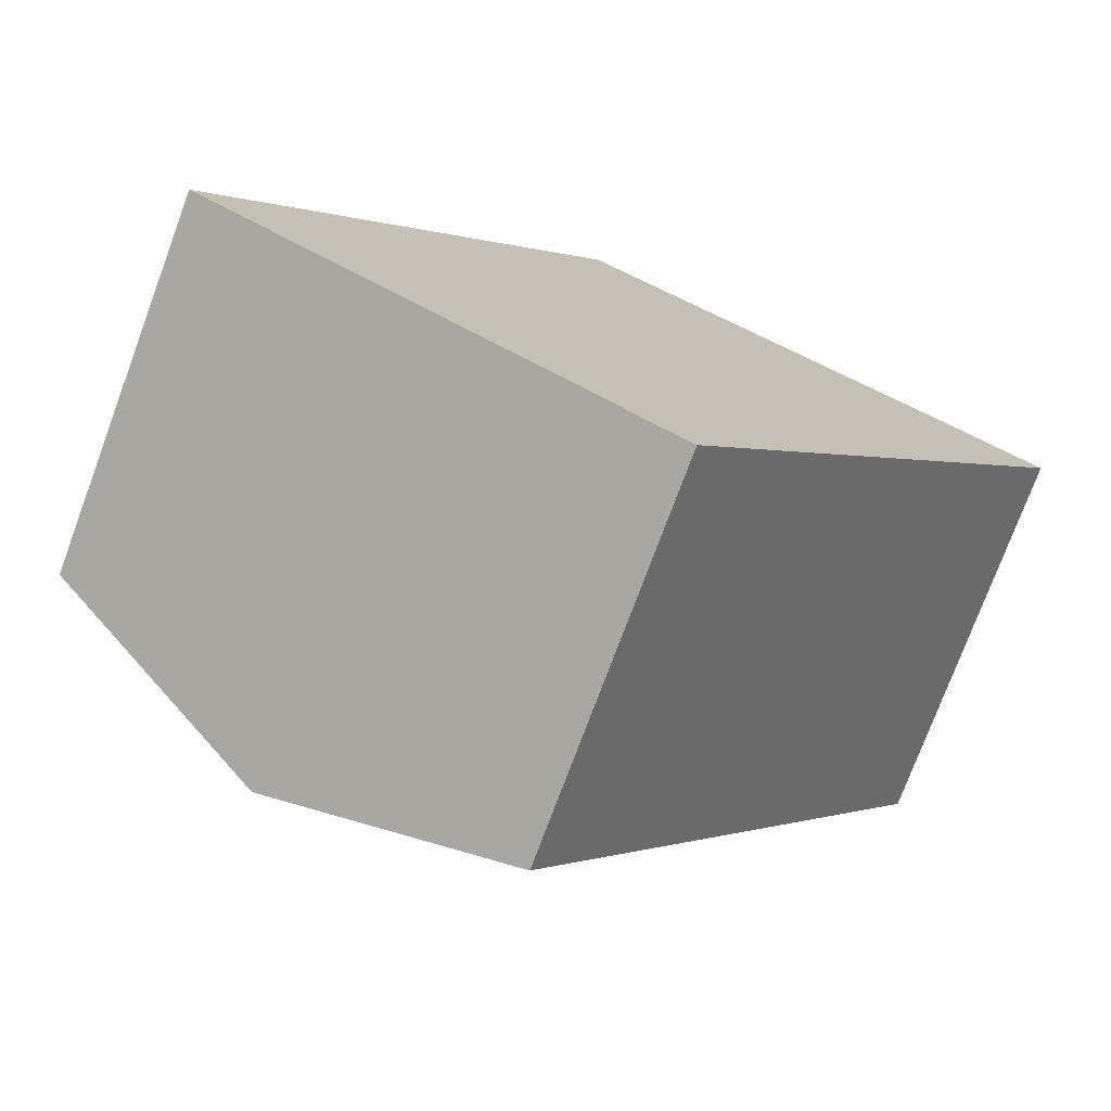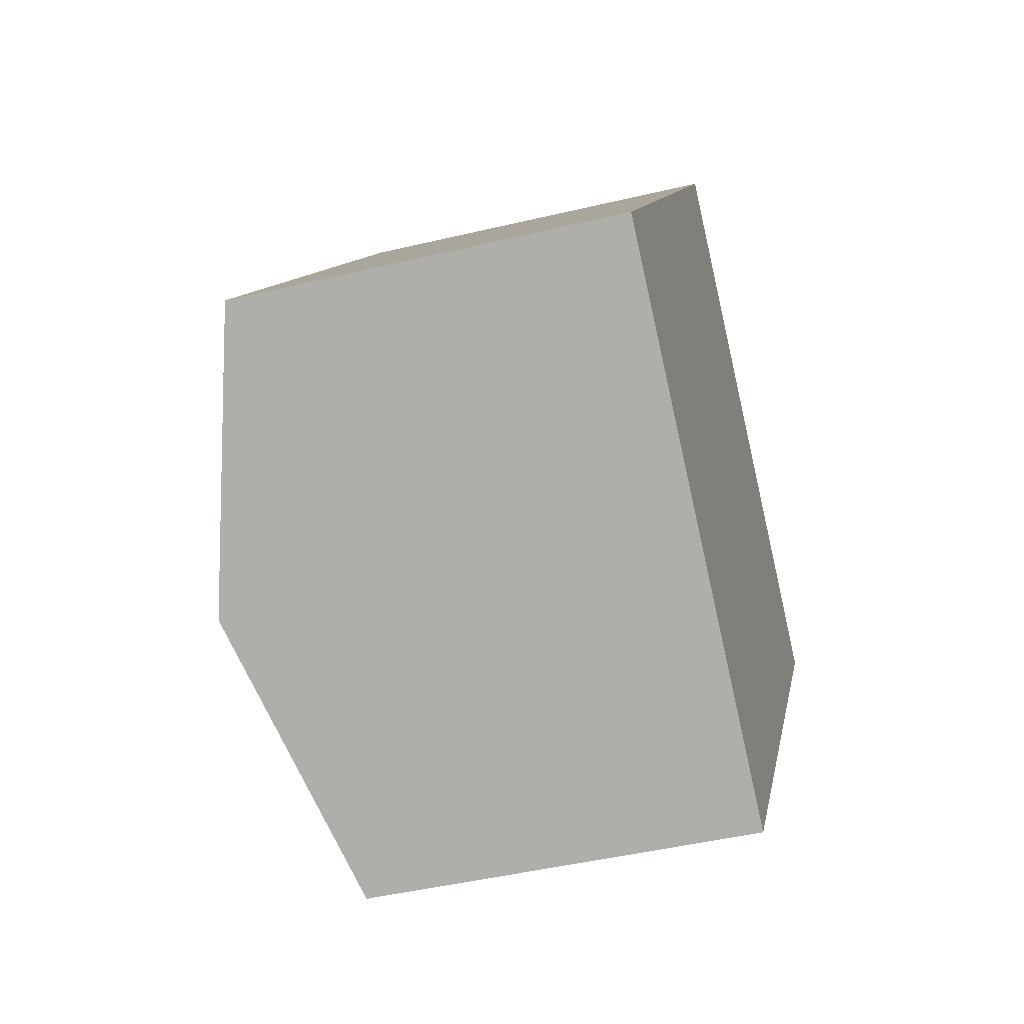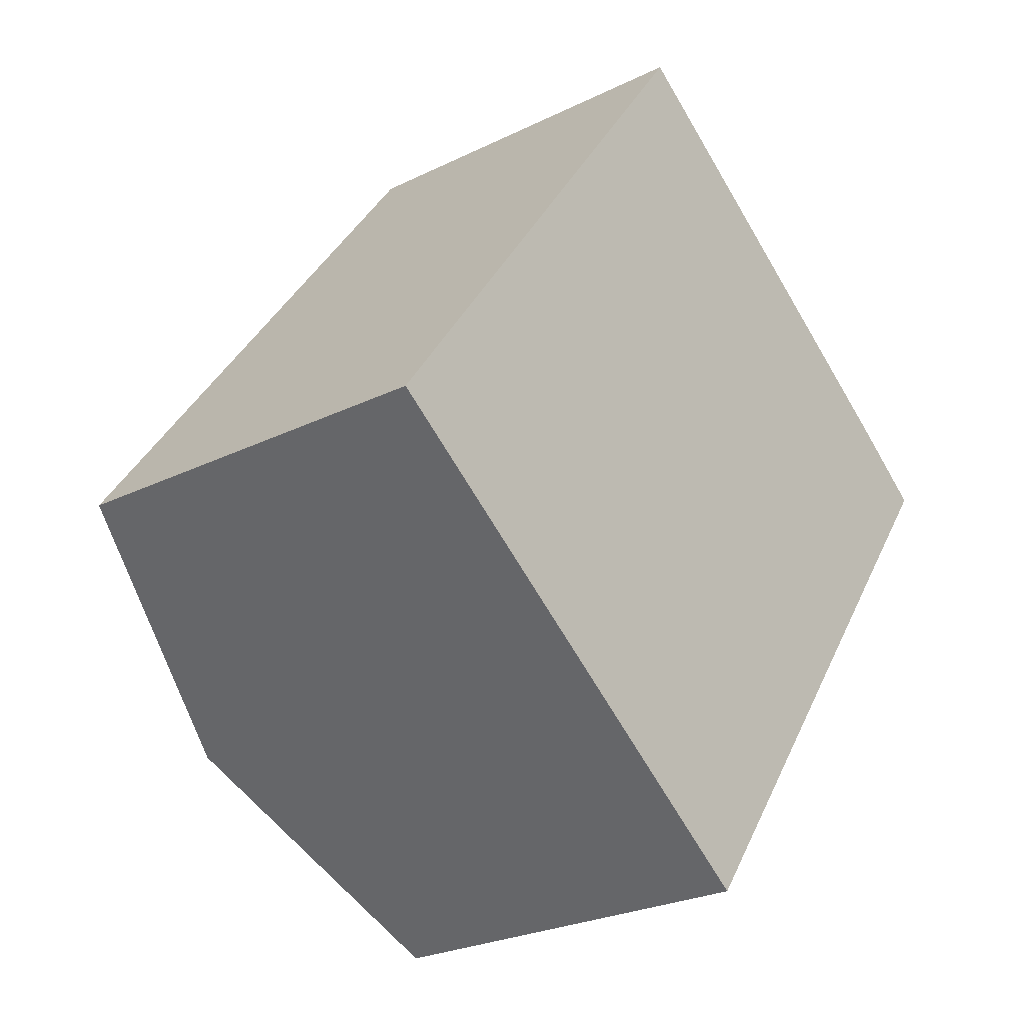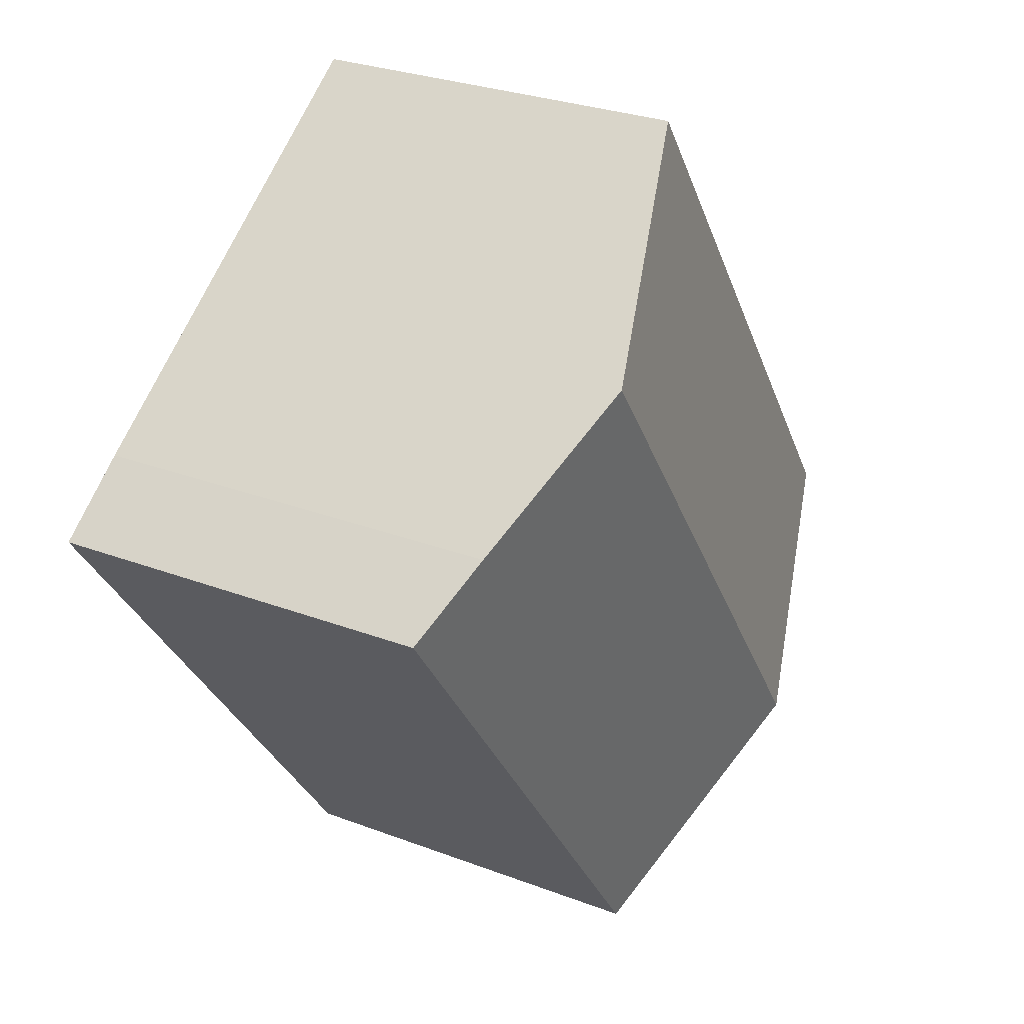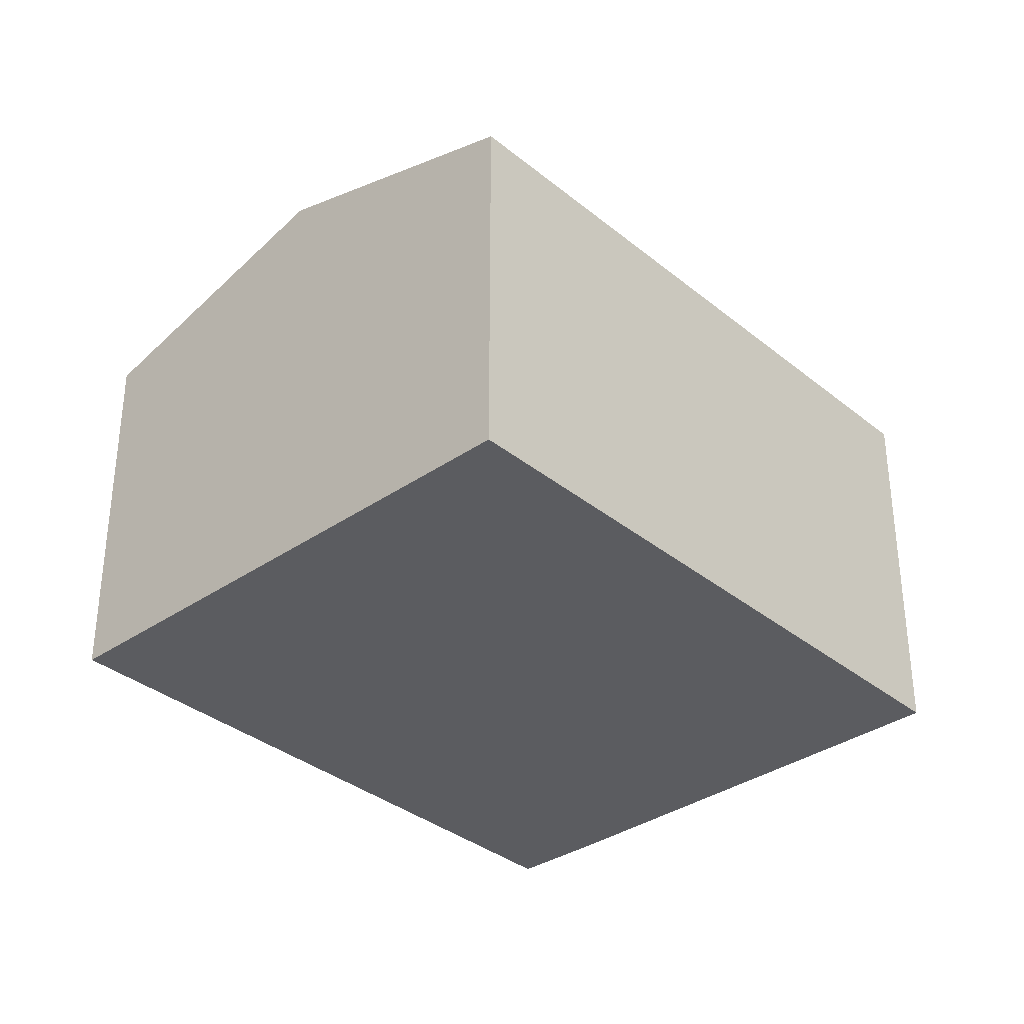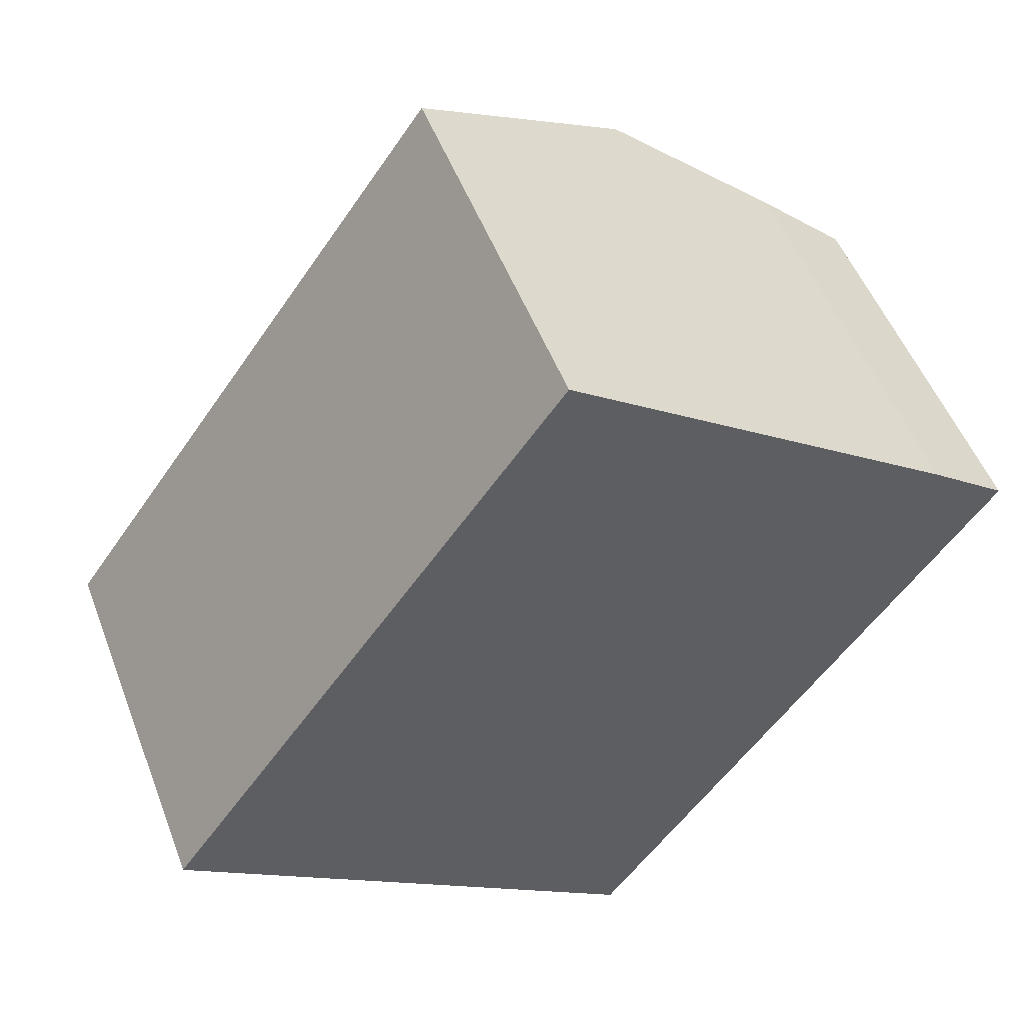
<metadata>
{"format":"obj","ext":"obj","renderer":"f3d","projection":"perspective","resolution":1024,"background":"white","views":[{"elev":-75.8,"azim":-20.4,"up":"+Z"},{"elev":-45.5,"azim":-74.6,"up":"+Z"},{"elev":-25.5,"azim":-51.6,"up":"+Z"},{"elev":28.3,"azim":119.9,"up":"+Z"},{"elev":-34.6,"azim":-101.6,"up":"+Y"},{"elev":51.1,"azim":-20.6,"up":"+Z"}]}
</metadata>
<code>
v  0 8.273 5.066e-16
v  13.84 9.958 8.485
v  5.107 9.958 -3.651
v  8.725 8.273 12.12
v  8.884 8.325 12.01
v  10.2 8.277 -7.295
v  17.27 8.83 6.048
v  18.93 8.271 4.798
v  8.725 -7.424e-16 12.12
v  17.27 -3.703e-16 6.048
v  8.884 -7.355e-16 12.01
v  13.84 -5.196e-16 8.485
v  18.93 -2.938e-16 4.798
v  10.2 4.467e-16 -7.295
v  5.107 2.236e-16 -3.651
v  0 0 0
g defaultobject
f 1 2 3
f 2 1 4
f 2 4 5
f 6 7 8
f 7 6 2
f 2 6 3
f 9 5 4
f 5 9 2
f 2 9 7
f 7 9 10
f 10 9 11
f 10 11 12
f 10 8 7
f 8 10 13
f 8 14 6
f 14 8 13
f 14 3 6
f 3 14 1
f 1 14 15
f 1 15 16
f 16 4 1
f 4 16 9
f 10 14 13
f 14 10 15
f 15 10 12
f 15 12 11
f 15 11 16
f 16 11 9

</code>
